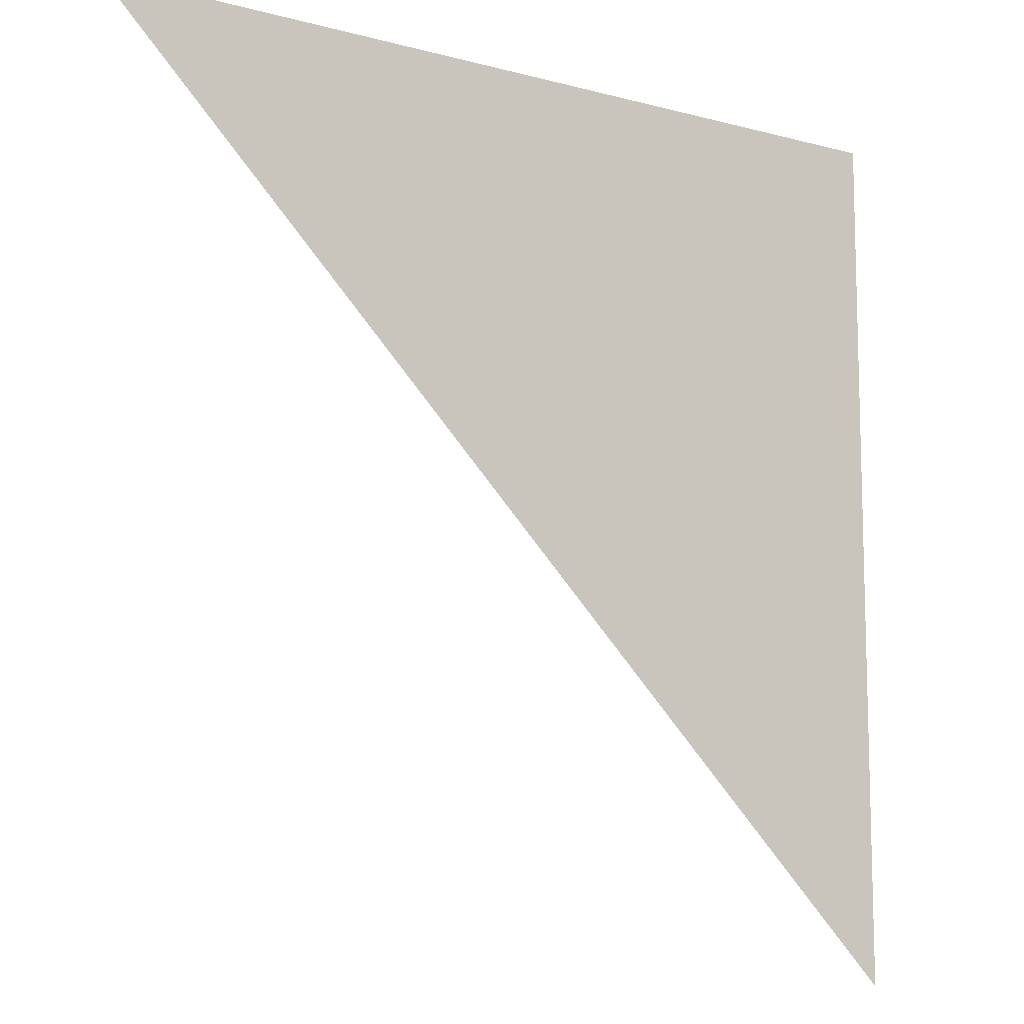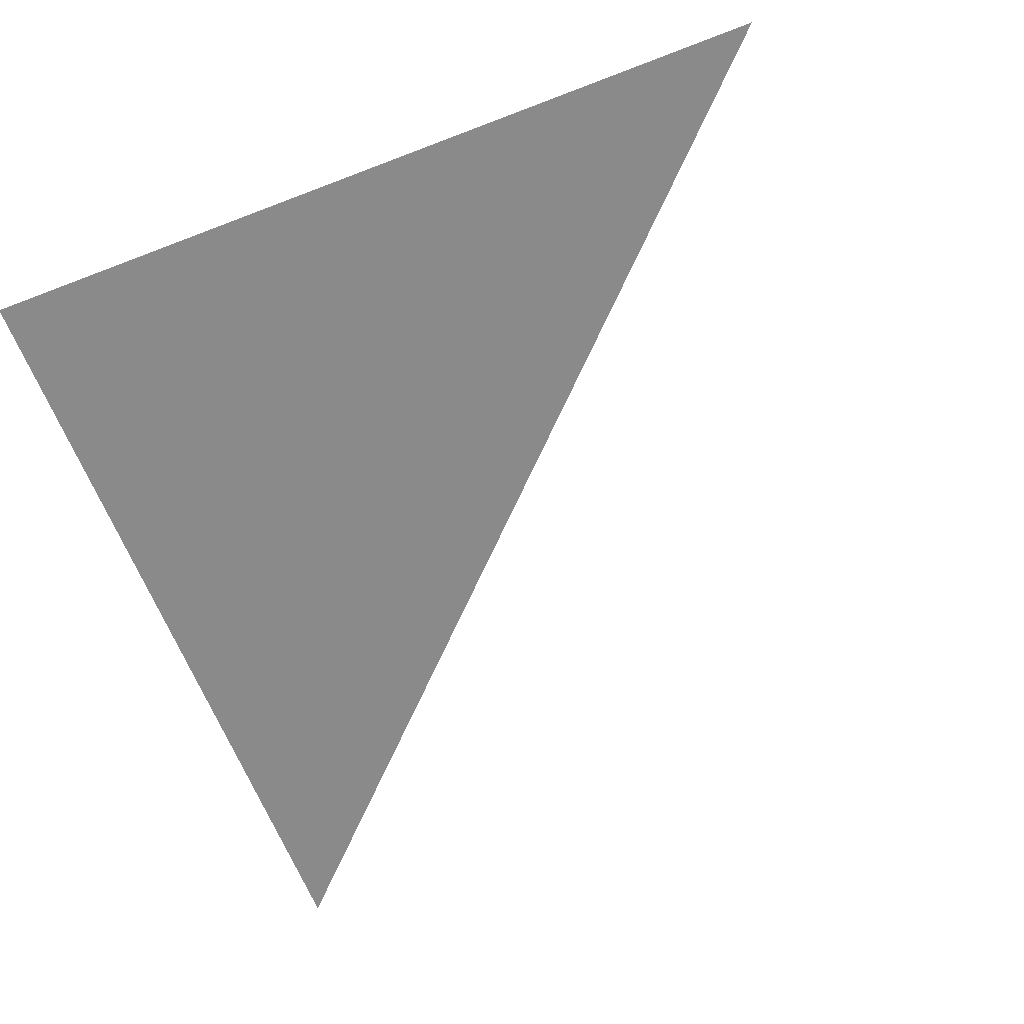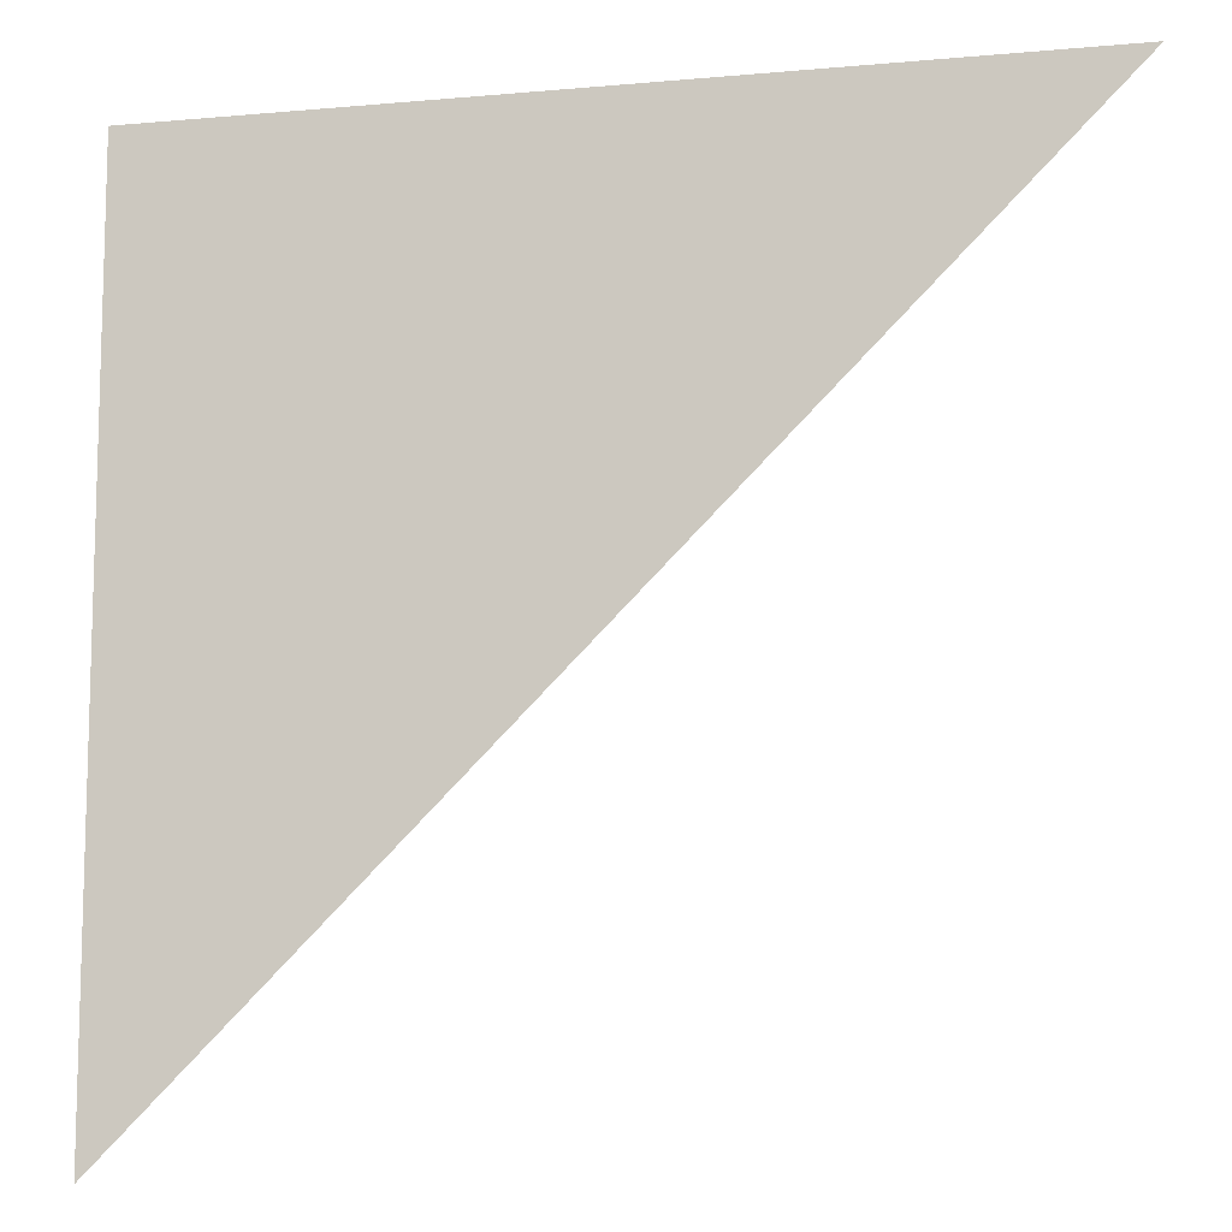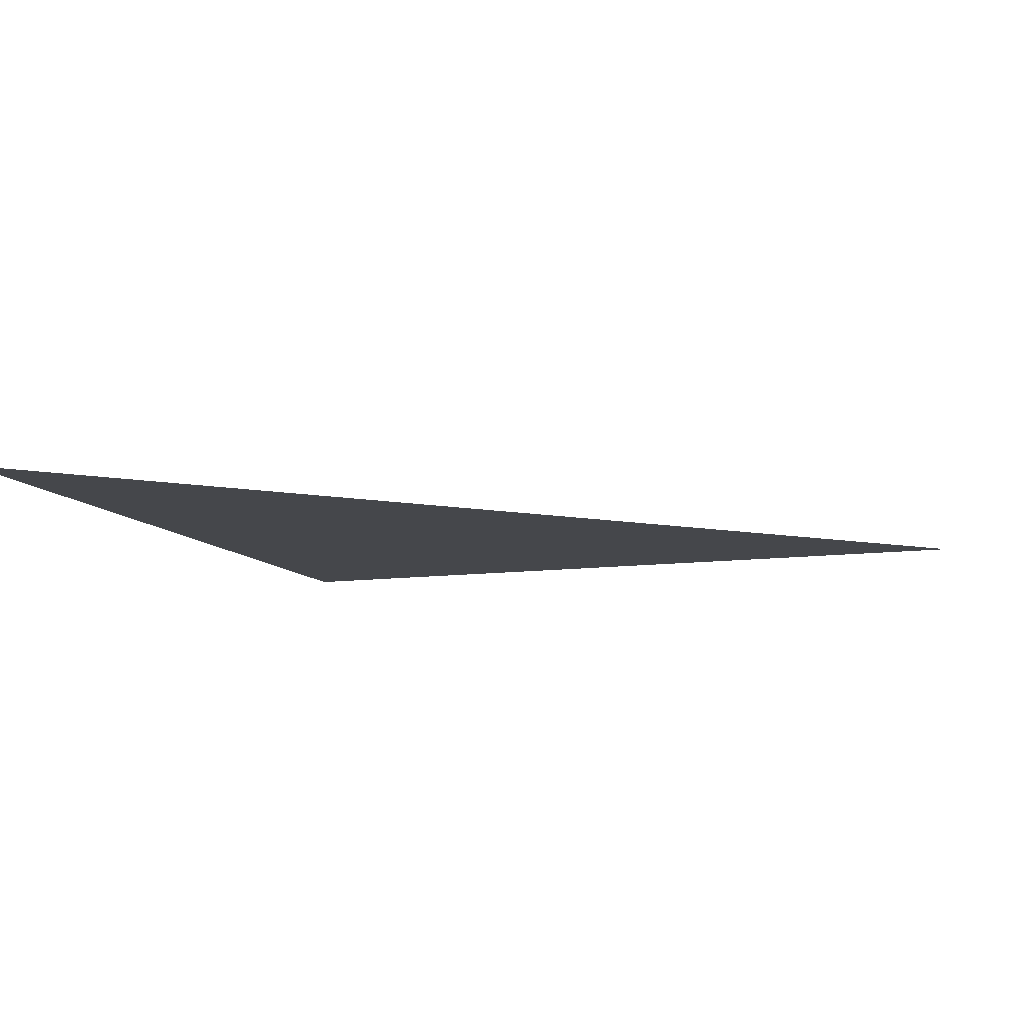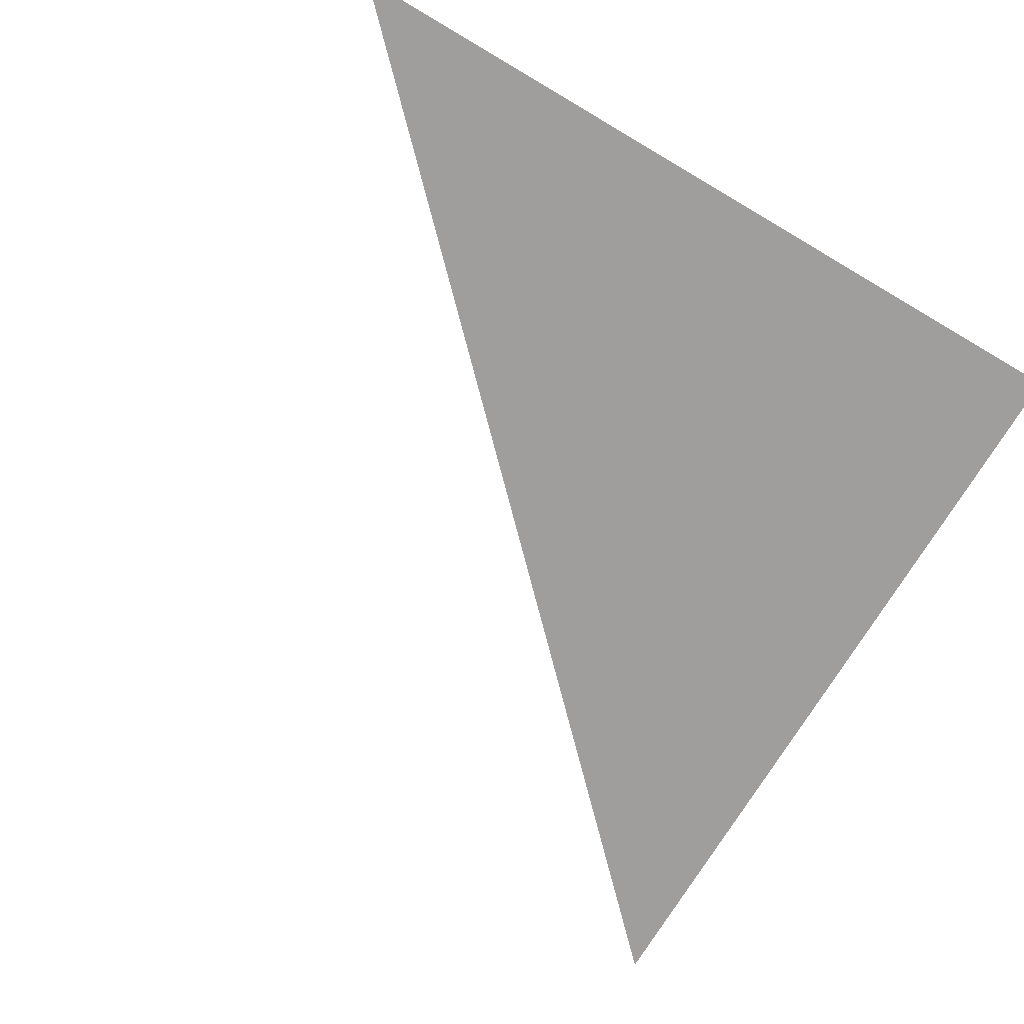
<metadata>
{"format":"obj","ext":"obj","renderer":"f3d","projection":"perspective","resolution":1024,"background":"white","views":[{"elev":-11.0,"azim":-33.6,"up":"+Y"},{"elev":-63.6,"azim":-158.7,"up":"+Z"},{"elev":-10.7,"azim":-167.3,"up":"+Y"},{"elev":-10.3,"azim":-70.6,"up":"+Z"},{"elev":-71.1,"azim":59.4,"up":"+Z"}]}
</metadata>
<code>
o #ID670
v -0.06198 -0.5496 0.0265
v -0.05042 -0.5496 0.0265
v -0.05042 -0.5612 0.0265
v -0.05042 -0.5612 0.0265
v -0.05042 -0.5496 0.0265
v -0.06198 -0.5496 0.0265
f 1 2 3
f 4 5 6

</code>
